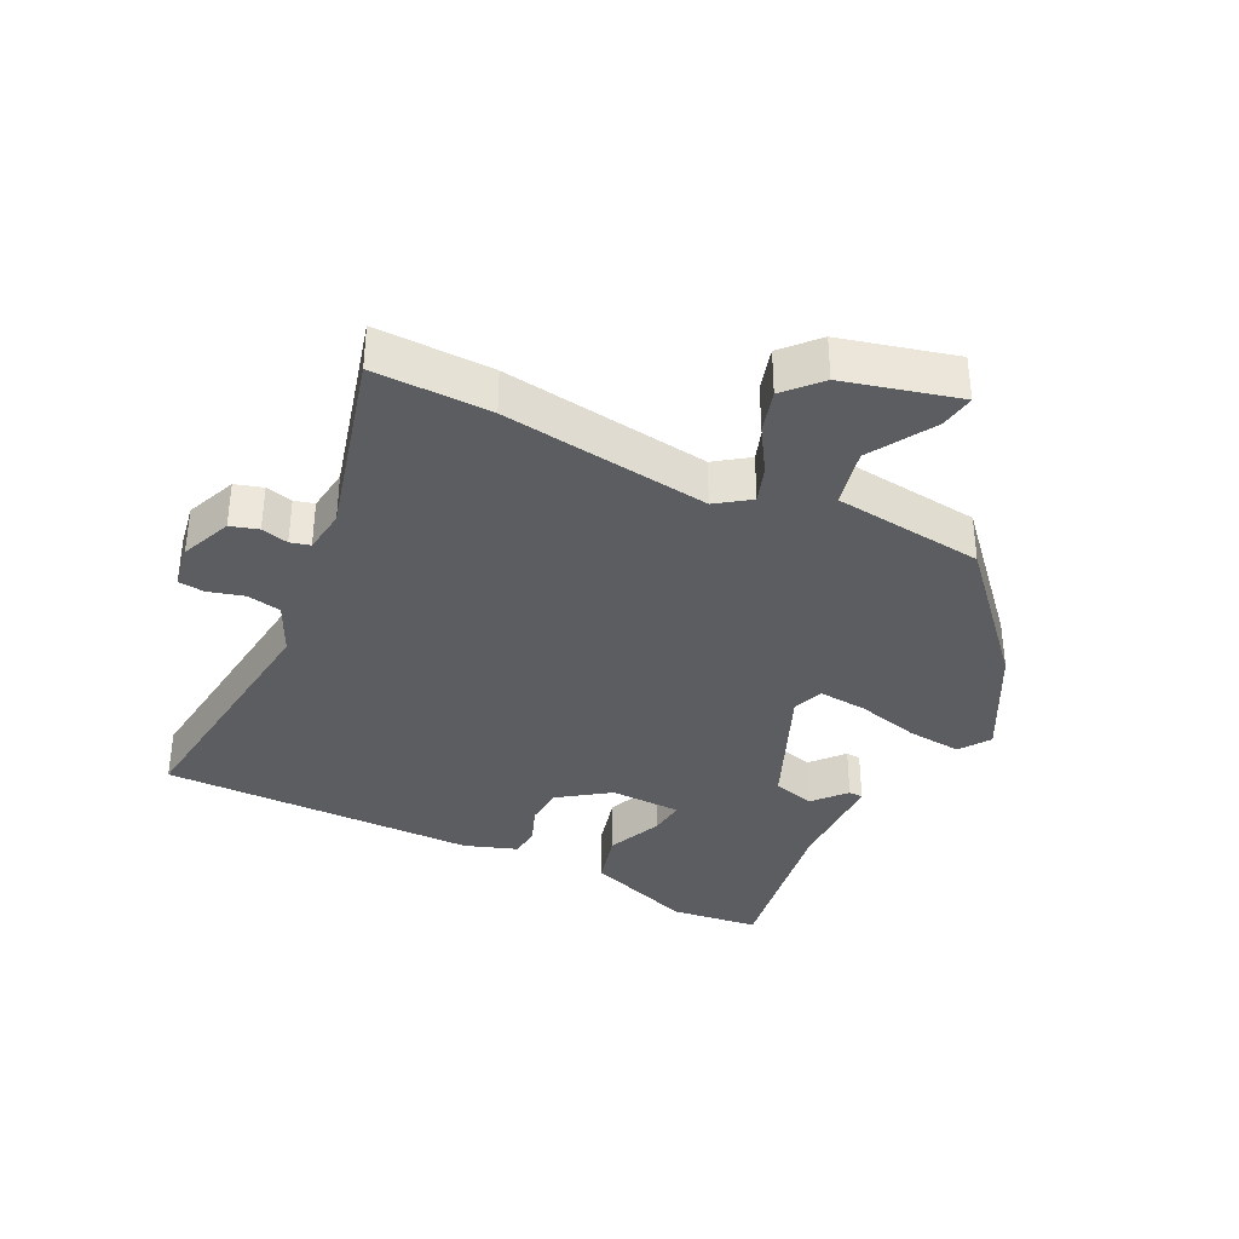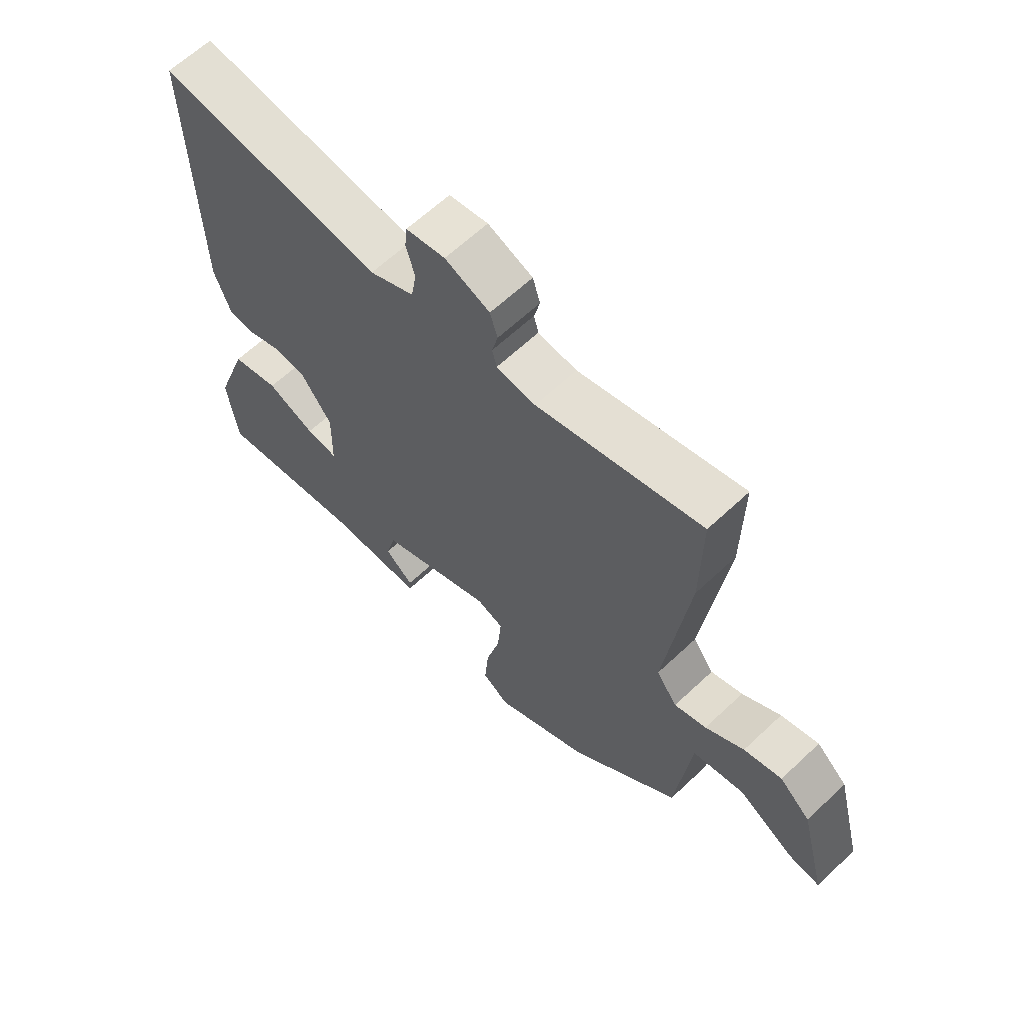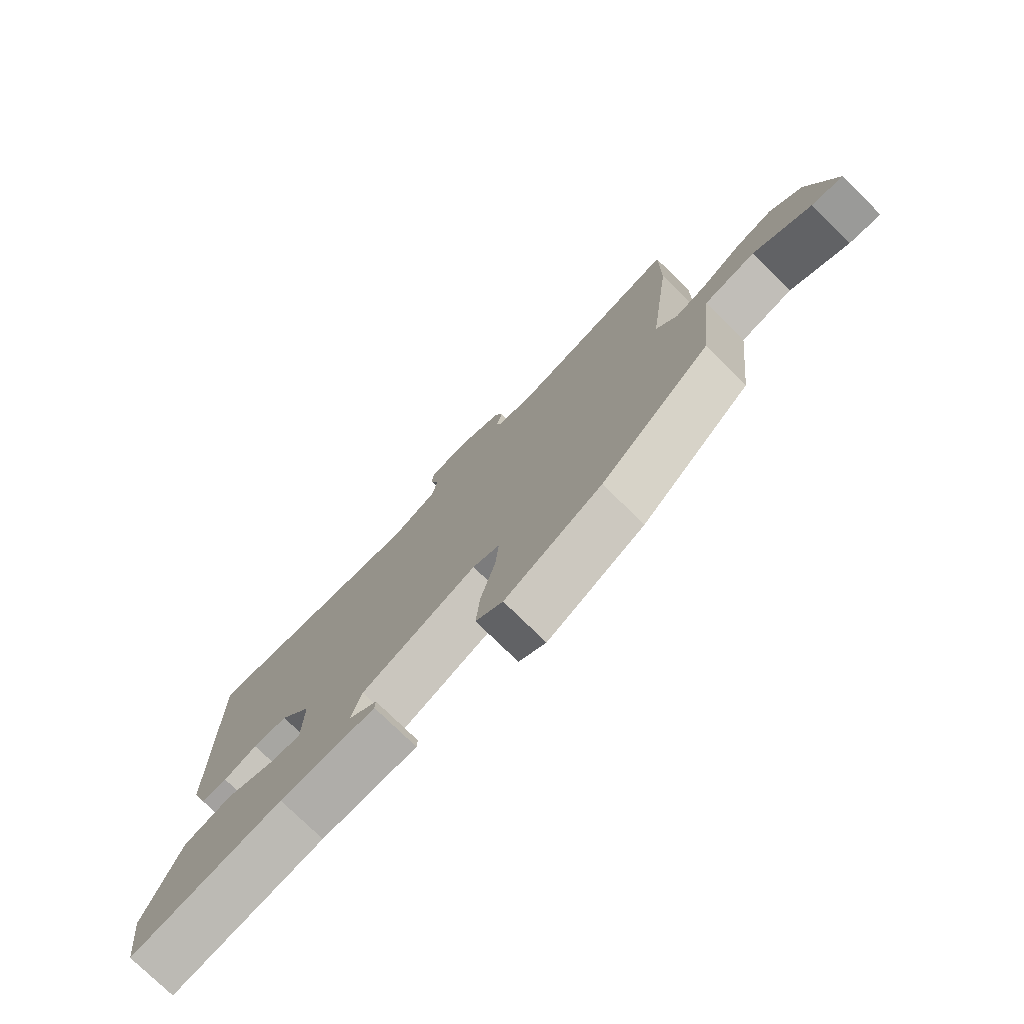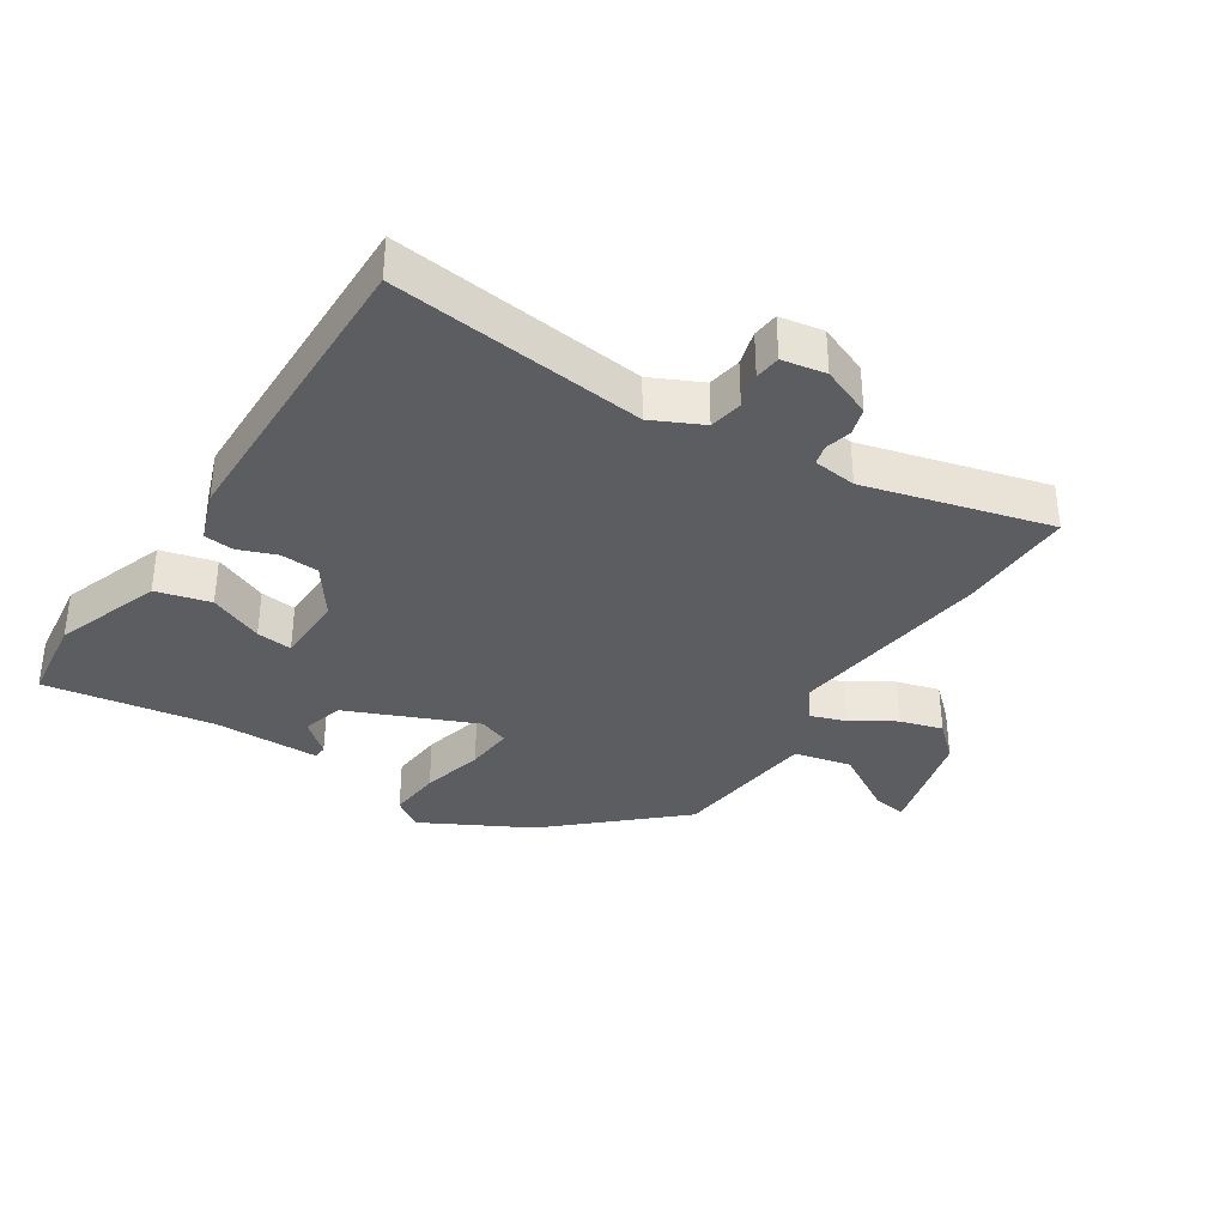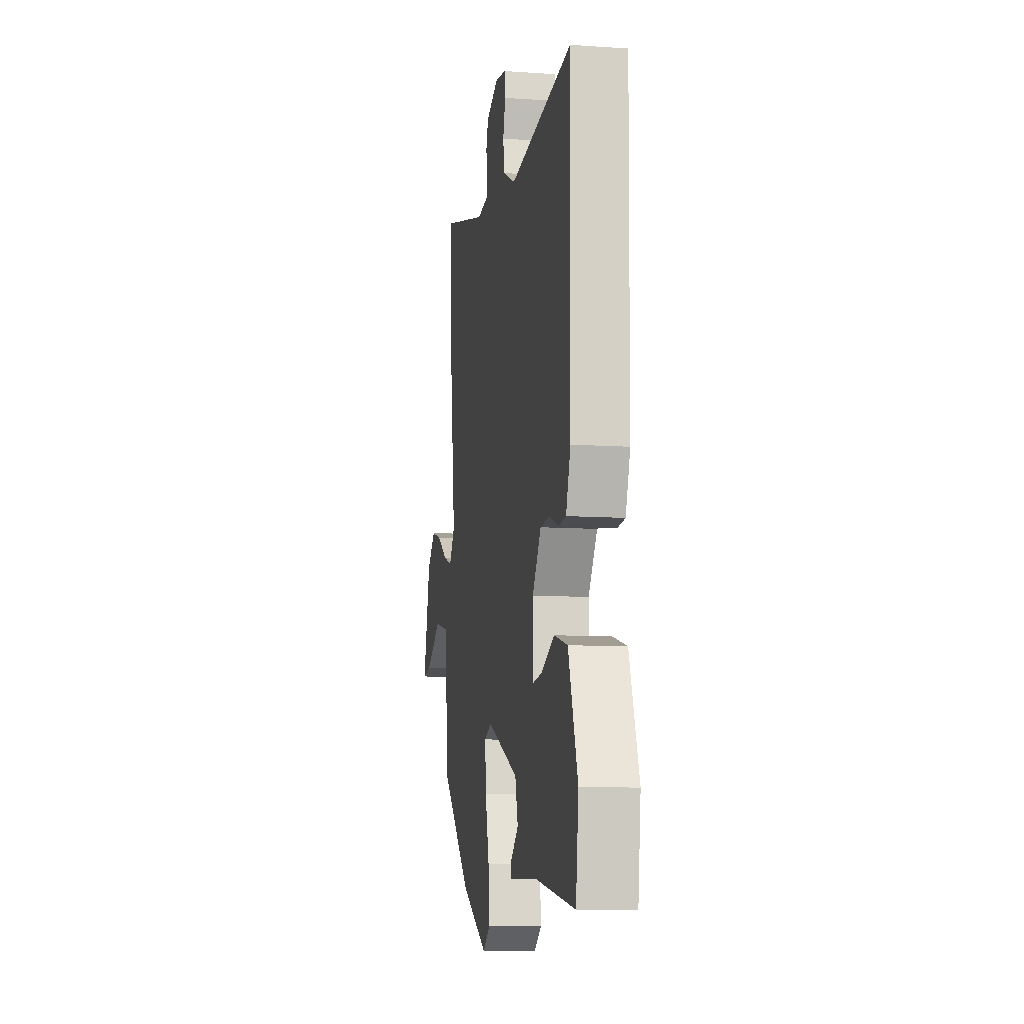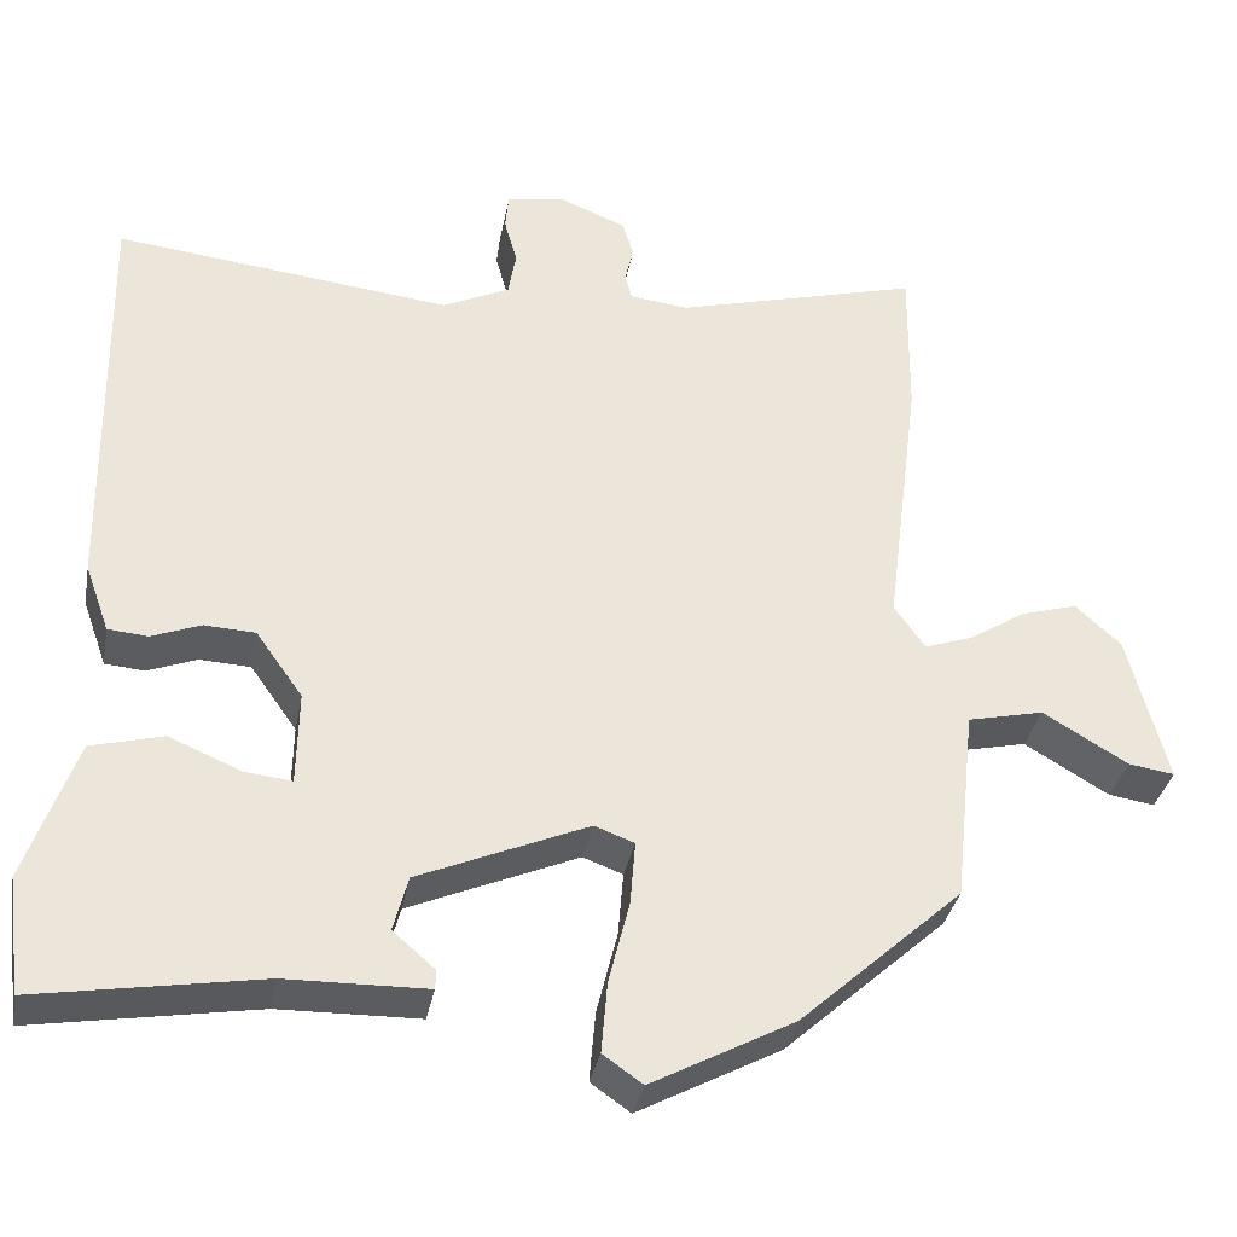
<metadata>
{"format":"obj","ext":"obj","renderer":"f3d","projection":"perspective","resolution":1024,"background":"white","views":[{"elev":-36.1,"azim":63.4,"up":"+Y"},{"elev":63.3,"azim":46.4,"up":"+Z"},{"elev":-76.4,"azim":45.5,"up":"+Z"},{"elev":-35.7,"azim":-33.1,"up":"+Y"},{"elev":-10.3,"azim":-99.7,"up":"+Z"},{"elev":-34.1,"azim":-10.6,"up":"+Z"}]}
</metadata>
<code>
v 0.501 0.07 0.581
v 0.499 0.07 0.404
v 0.459 0.07 0.09
v 0.495 0.07 0.04
v 0.55 0.07 0.059
v 0.616 0.07 0.101
v 0.681 0.07 0.12
v 0.734 0.07 0.072
v 0.779 0.07 -0.1
v 0.726 0.07 -0.092
v 0.628 0.07 -0.034
v 0.54 0.07 -0.054
v 0.515 0.07 -0.281
v 0.327 0.07 -0.452
v 0.162 0.07 -0.54
v 0.116 0.07 -0.508
v 0.123 0.07 -0.426
v 0.147 0.07 -0.33
v 0.153 0.07 -0.256
v 0.107 0.07 -0.239
v -0.089 0.07 -0.323
v -0.106 0.07 -0.387
v -0.057 0.07 -0.429
v -0.058 0.07 -0.451
v -0.221 0.07 -0.454
v -0.48 0.07 -0.497
v -0.497 0.07 -0.364
v -0.439 0.07 -0.2
v -0.356 0.07 -0.178
v -0.273 0.07 -0.213
v -0.218 0.07 -0.219
v -0.216 0.07 -0.111
v -0.27 0.07 -0.035
v -0.329 0.07 -0.032
v -0.386 0.07 -0.054
v -0.432 0.07 -0.05
v -0.46 0.07 0.028
v -0.468 0.07 0.506
v -0.079 0.07 0.463
v -0.002 0.07 0.5
v 0.007 0.07 0.552
v -0.008 0.07 0.605
v -0.004 0.07 0.645
v 0.063 0.07 0.657
v 0.14 0.07 0.626
v 0.153 0.07 0.584
v 0.143 0.07 0.543
v 0.151 0.07 0.513
v 0.218 0.07 0.505
v 0.501 0 0.581
v 0.499 0 0.404
v 0.459 0 0.09
v 0.495 0 0.04
v 0.55 0 0.059
v 0.616 0 0.101
v 0.681 0 0.12
v 0.734 0 0.072
v 0.779 0 -0.1
v 0.726 0 -0.092
v 0.628 0 -0.034
v 0.54 0 -0.054
v 0.515 0 -0.281
v 0.327 0 -0.452
v 0.162 0 -0.54
v 0.116 0 -0.508
v 0.123 0 -0.426
v 0.147 0 -0.33
v 0.153 0 -0.256
v 0.107 0 -0.239
v -0.089 0 -0.323
v -0.106 0 -0.387
v -0.057 0 -0.429
v -0.058 0 -0.451
v -0.221 0 -0.454
v -0.48 0 -0.497
v -0.497 0 -0.364
v -0.439 0 -0.2
v -0.356 0 -0.178
v -0.273 0 -0.213
v -0.218 0 -0.219
v -0.216 0 -0.111
v -0.27 0 -0.035
v -0.329 0 -0.032
v -0.386 0 -0.054
v -0.432 0 -0.05
v -0.46 0 0.028
v -0.468 0 0.506
v -0.079 0 0.463
v -0.002 0 0.5
v 0.007 0 0.552
v -0.008 0 0.605
v -0.004 0 0.645
v 0.063 0 0.657
v 0.14 0 0.626
v 0.153 0 0.584
v 0.143 0 0.543
v 0.151 0 0.513
v 0.218 0 0.505
f 44 45 46 47
f 44 47 48
f 41 42 43 44
f 40 41 44 48
f 39 40 48 49
f 37 38 39
f 34 35 36 37
f 33 34 37 39
f 32 33 39 49
f 27 28 29 30
f 25 26 27 30
f 25 30 31
f 22 23 24 25
f 21 22 25 31
f 20 21 31 32
f 15 16 17 18
f 15 18 19
f 12 13 14 15
f 12 15 19
f 8 9 10 11
f 8 11 12
f 5 6 7 8
f 4 5 8 12
f 3 4 12 19
f 19 20 32 49
f 3 19 49
f 1 2 3 49
f 96 95 94 93
f 97 96 93
f 93 92 91 90
f 97 93 90 89
f 98 97 89 88
f 88 87 86
f 86 85 84 83
f 88 86 83 82
f 98 88 82 81
f 79 78 77 76
f 79 76 75 74
f 80 79 74
f 74 73 72 71
f 80 74 71 70
f 81 80 70 69
f 67 66 65 64
f 68 67 64
f 64 63 62 61
f 68 64 61
f 60 59 58 57
f 61 60 57
f 57 56 55 54
f 61 57 54 53
f 68 61 53 52
f 98 81 69 68
f 98 68 52
f 98 52 51 50
f 1 50 51 2
f 2 51 52 3
f 3 52 53 4
f 4 53 54 5
f 5 54 55 6
f 6 55 56 7
f 7 56 57 8
f 8 57 58 9
f 9 58 59 10
f 10 59 60 11
f 11 60 61 12
f 12 61 62 13
f 13 62 63 14
f 14 63 64 15
f 15 64 65 16
f 16 65 66 17
f 17 66 67 18
f 18 67 68 19
f 19 68 69 20
f 20 69 70 21
f 21 70 71 22
f 22 71 72 23
f 23 72 73 24
f 24 73 74 25
f 25 74 75 26
f 26 75 76 27
f 27 76 77 28
f 28 77 78 29
f 29 78 79 30
f 30 79 80 31
f 31 80 81 32
f 32 81 82 33
f 33 82 83 34
f 34 83 84 35
f 35 84 85 36
f 36 85 86 37
f 37 86 87 38
f 38 87 88 39
f 39 88 89 40
f 40 89 90 41
f 41 90 91 42
f 42 91 92 43
f 43 92 93 44
f 44 93 94 45
f 45 94 95 46
f 46 95 96 47
f 47 96 97 48
f 48 97 98 49
f 49 98 50 1

</code>
